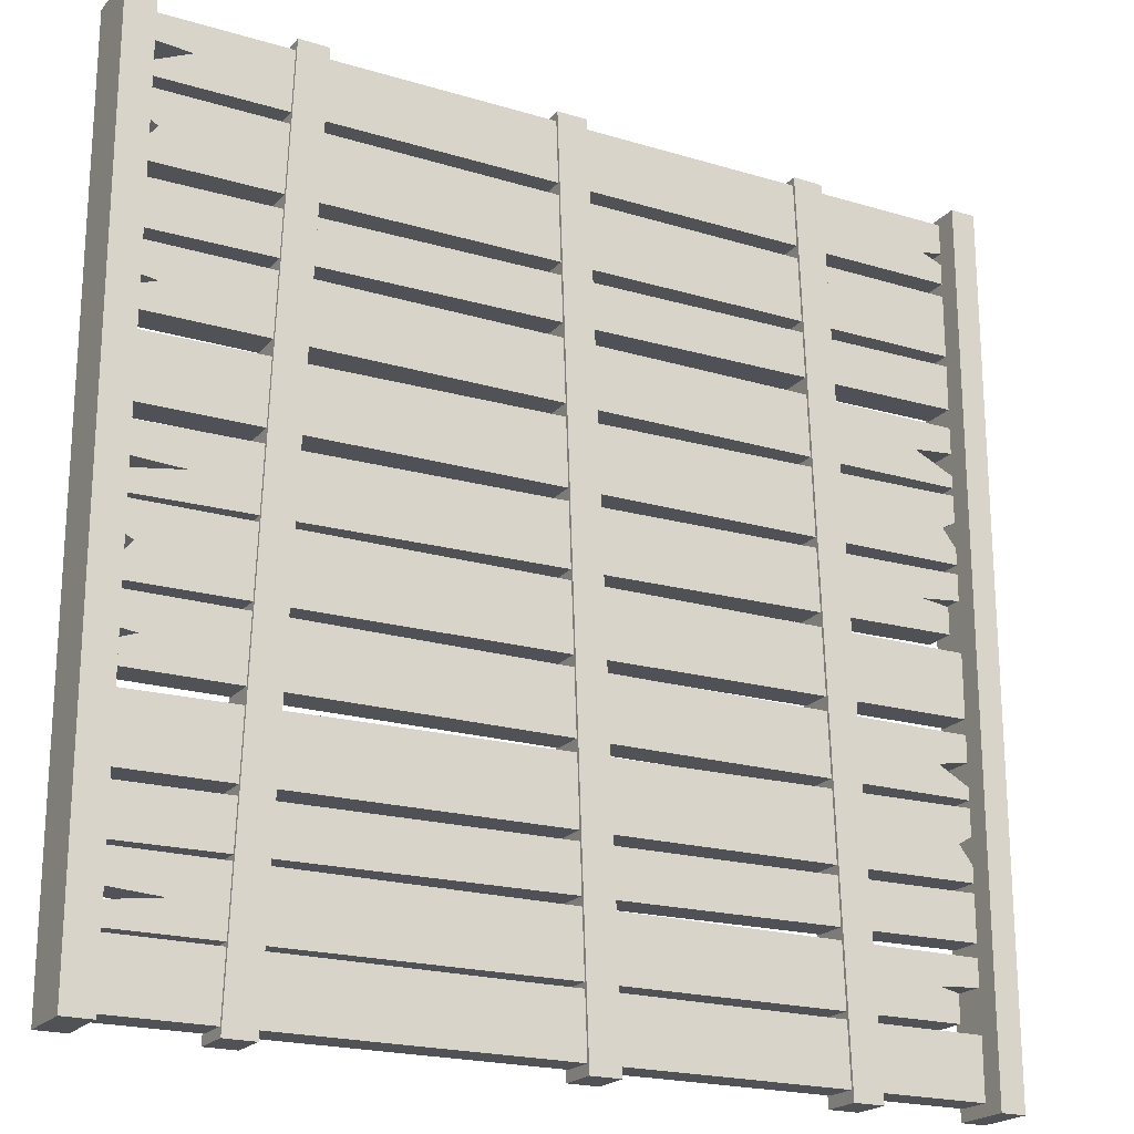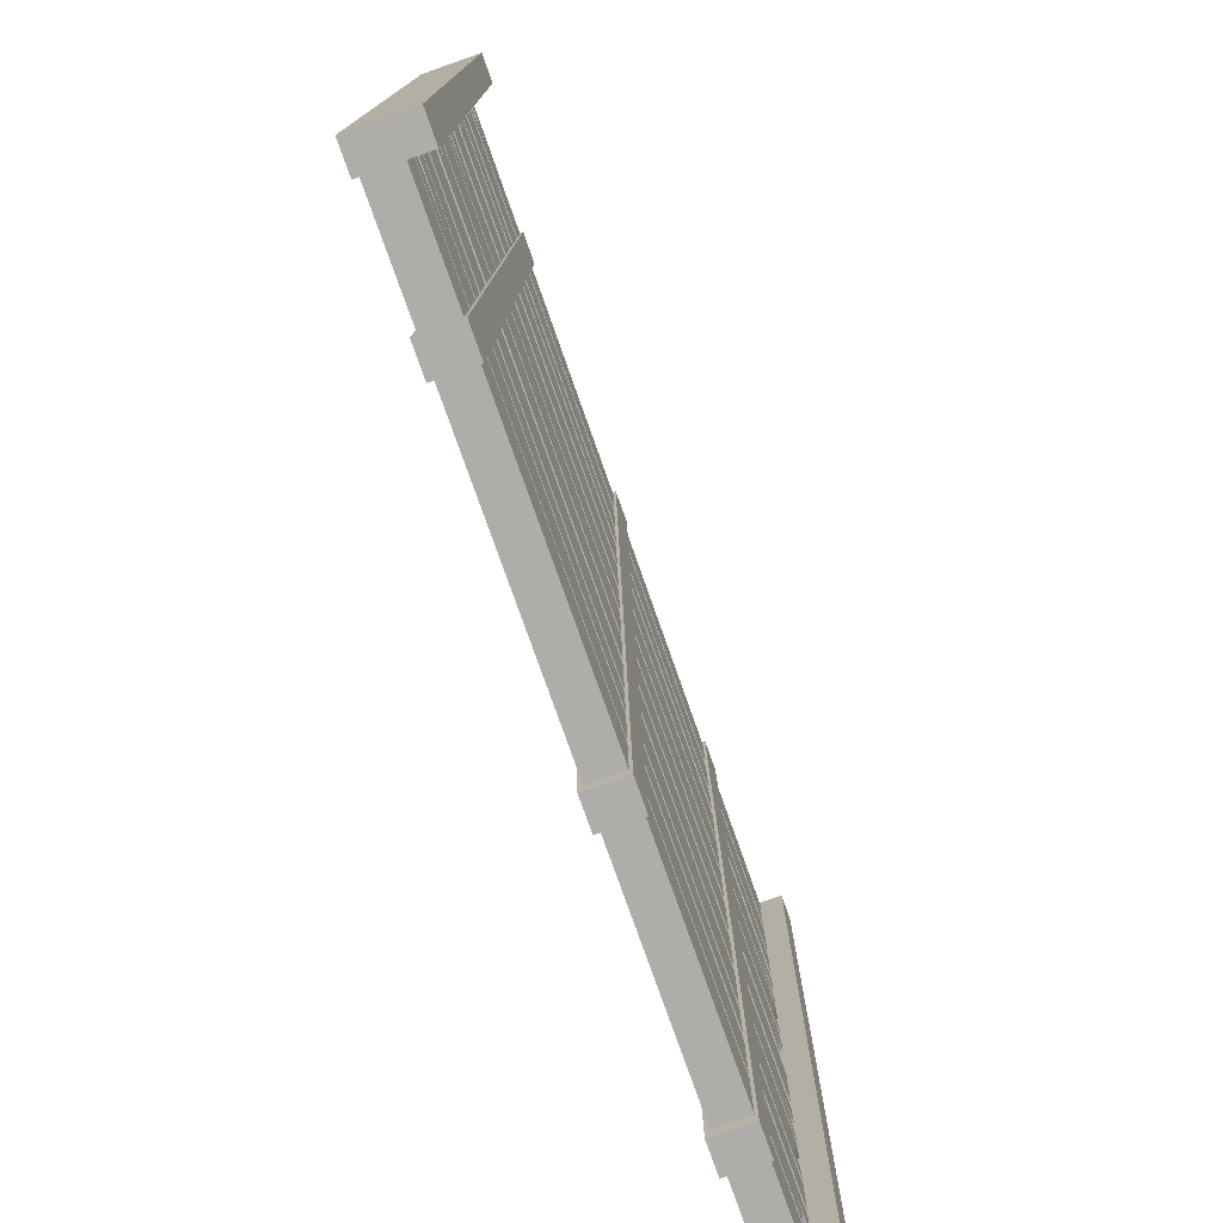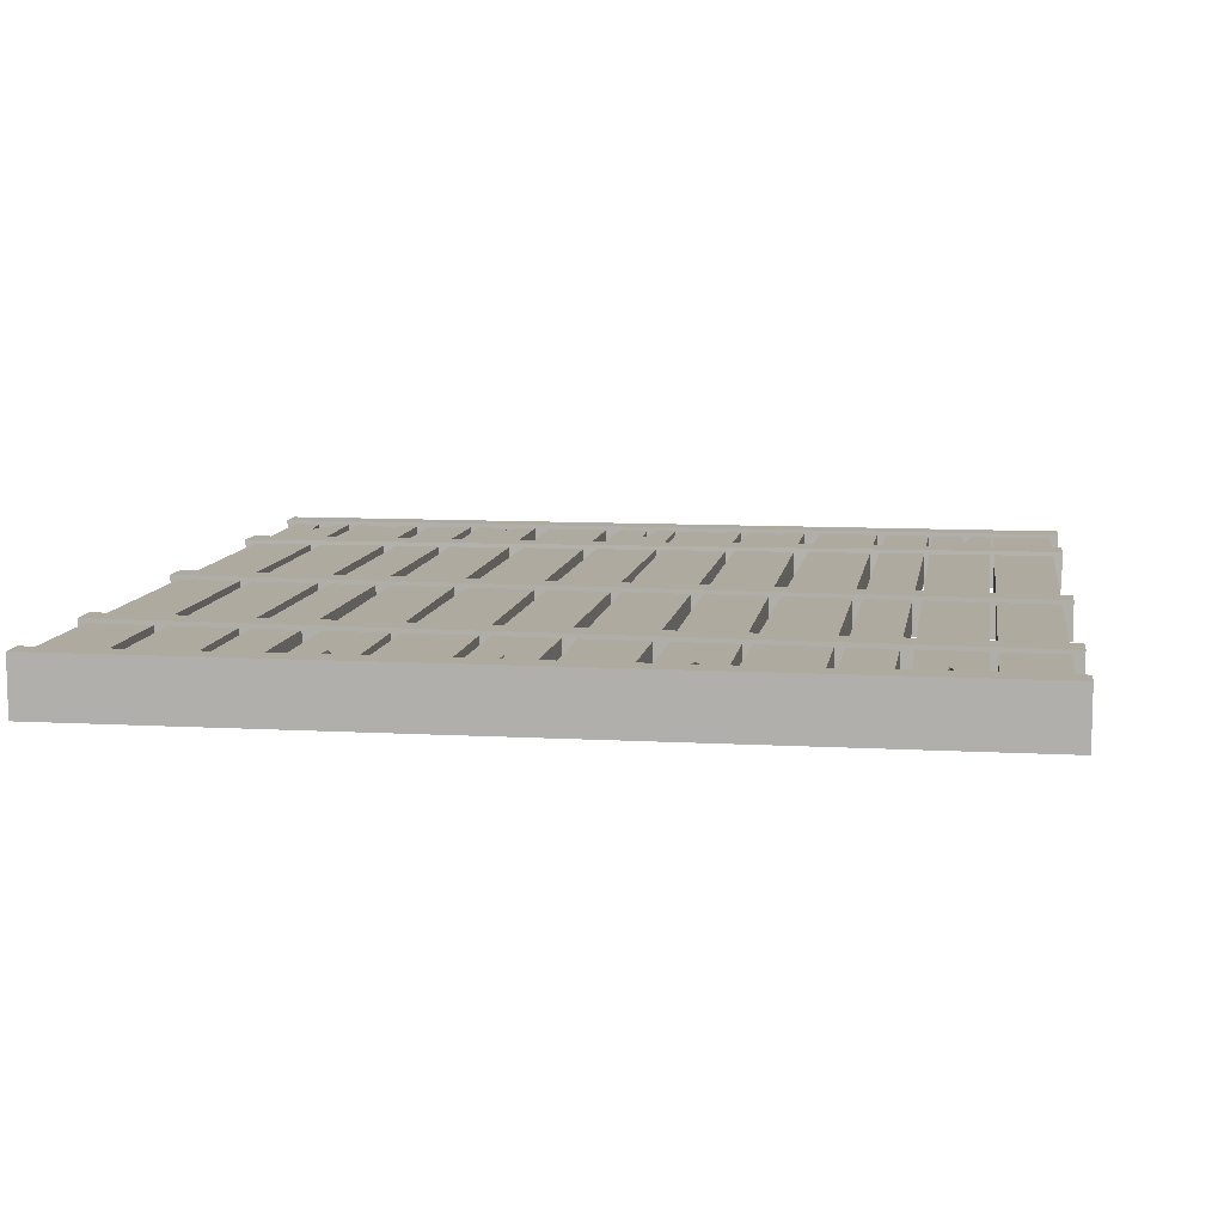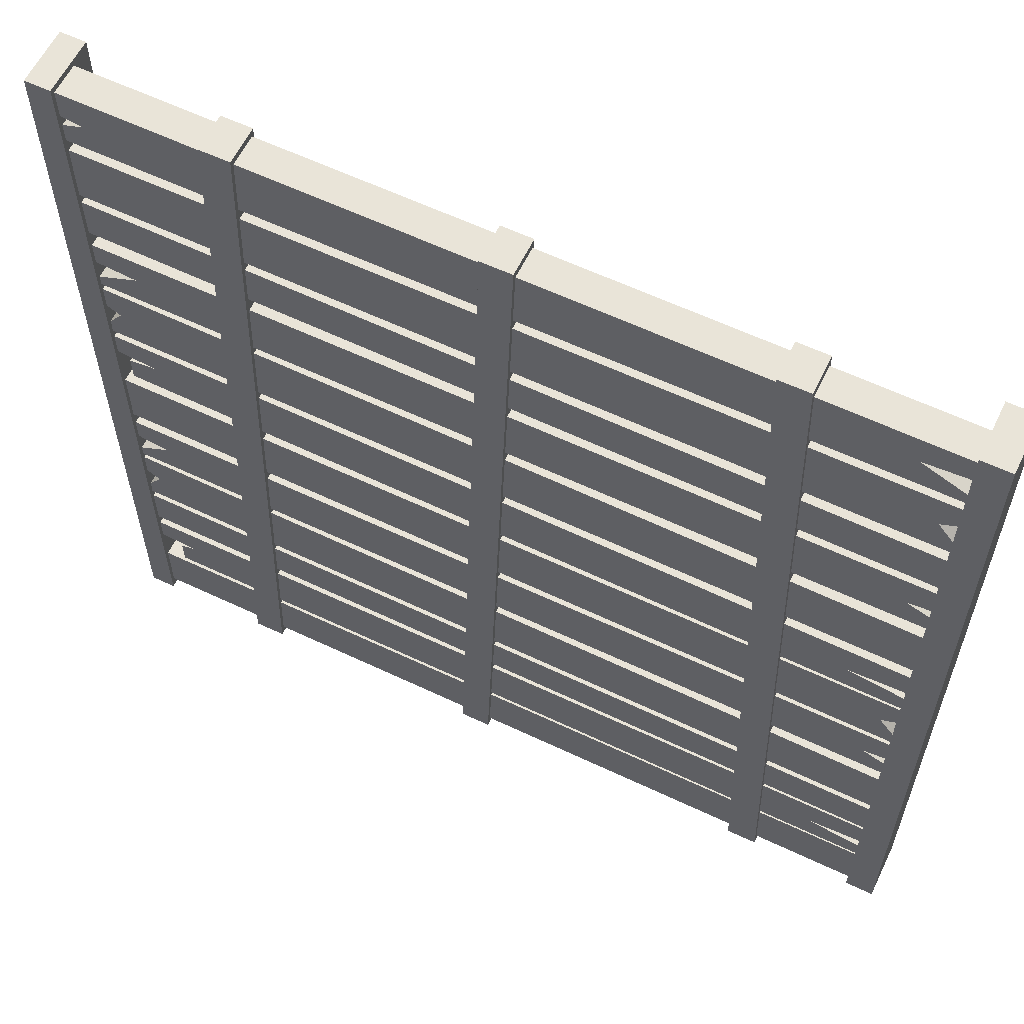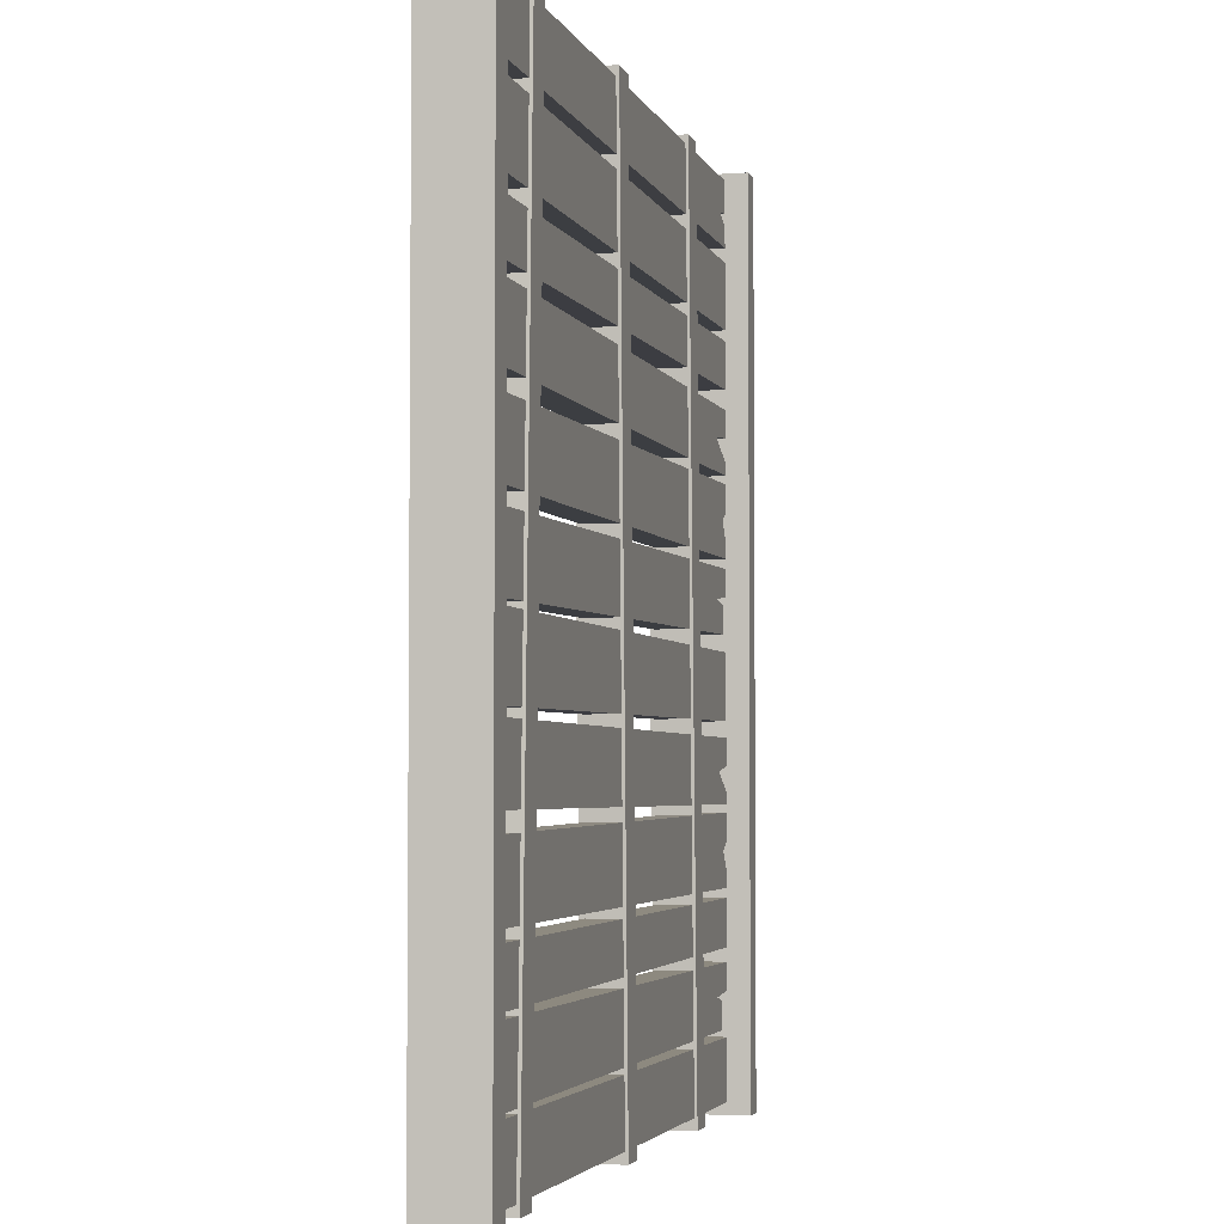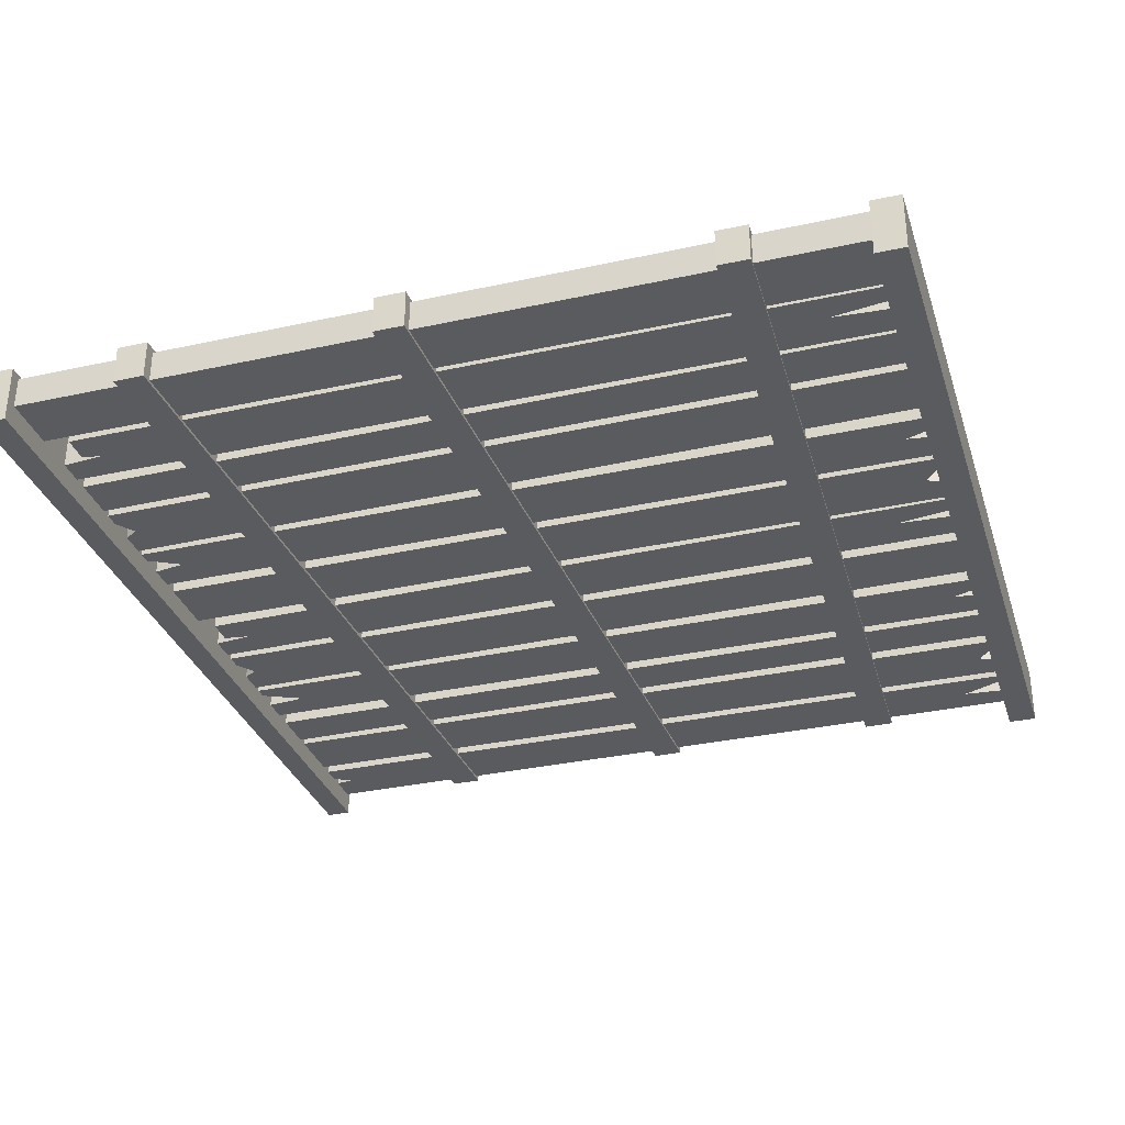
<metadata>
{"format":"obj","ext":"obj","renderer":"f3d","projection":"perspective","resolution":1024,"background":"white","views":[{"elev":-20.8,"azim":-28.9,"up":"+Z"},{"elev":-77.4,"azim":-70.6,"up":"+Z"},{"elev":9.5,"azim":98.3,"up":"+Y"},{"elev":60.3,"azim":-154.2,"up":"+Z"},{"elev":-3.7,"azim":-76.1,"up":"+Z"},{"elev":-32.2,"azim":-163.1,"up":"+Y"}]}
</metadata>
<code>
o Foundation_Cube.000
v -14.03 0.8531 -3.207
v 14.15 0.8531 -3.119
v -14.03 0.8531 -5.398
v 14.15 0.8531 -5.232
v -14.03 -0.2407 -3.207
v 14.15 -0.2407 -3.119
v -14.03 -0.2407 -5.398
v 14.15 -0.2407 -5.232
v -13.2 0.8531 -4.384
v 13.01 0.8531 -4.208
v -13.2 -0.2407 -4.384
v 13.01 -0.2407 -4.208
v 14.15 0.8531 -4.831
v -14.03 -0.2407 -4.698
v -14.03 0.8531 -4.698
v 14.15 -0.2407 -4.831
v -14.03 0.8531 -4.278
v 14.15 -0.2407 -4.021
v 14.15 0.8531 -4.021
v -14.03 -0.2407 -4.278
v -14.03 0.8531 1.746
v 14.15 0.8531 2.255
v -14.03 0.8531 -0.4445
v 13.7 0.8531 0.1423
v -14.03 -0.2407 1.746
v 14.17 -0.2407 2.255
v -14.03 -0.2407 -0.4445
v 13.69 -0.2407 0.1423
v -12 0.8531 0.5823
v 12.71 0.8531 1.199
v -12.01 -0.2407 0.5823
v 12.7 -0.2407 1.199
v 13.7 0.8531 1.072
v -14.03 -0.2407 0.2556
v -14.03 0.8531 0.2556
v 13.69 -0.2407 1.072
v -14.03 0.8531 0.6756
v 14.17 -0.2407 1.353
v 14.15 0.8531 1.353
v -14.03 -0.2407 0.6756
v -14.03 0.8531 4.456
v 14.15 0.8531 4.965
v -14.03 0.8531 2.265
v 14.15 0.8531 2.578
v -14.03 -0.2407 4.456
v 14.15 -0.2407 4.965
v -14.03 -0.2407 2.265
v 14.15 -0.2407 2.578
v 13.64 0.8531 3.759
v 13.64 -0.2407 3.759
v 14.15 0.8531 3.091
v 14.15 -0.2407 3.091
v 14.15 -0.2407 4.063
v 14.15 0.8531 4.063
v -14.03 0.8531 7.262
v 14.15 0.8531 7.35
v -14.03 0.8531 5.071
v 14.15 0.8531 5.237
v -14.03 -0.2407 7.262
v 14.15 -0.2407 7.35
v -14.03 -0.2407 5.071
v 14.15 -0.2407 5.237
v -13.21 0.8531 6.085
v 12.69 0.8531 6.316
v -13.2 -0.2407 6.085
v 12.7 -0.2407 6.316
v 14.15 0.8531 5.638
v -14.03 -0.2407 5.771
v -14.03 0.8531 5.771
v 14.15 -0.2407 5.638
v -14.03 0.8531 6.191
v 14.15 -0.2407 6.448
v 14.15 0.8531 6.448
v -14.03 -0.2407 6.191
v -14.03 0.8531 9.235
v 14.15 0.8531 9.568
v -14.03 0.8531 7.62
v 14.15 0.8531 8.01
v -14.03 -0.2407 9.235
v 14.15 -0.2407 9.568
v -14.03 -0.2407 7.62
v 14.15 -0.2407 8.01
v 14.15 0.8531 12.11
v -14.03 0.8531 12.14
v 14.15 0.8531 9.924
v -14.03 0.8531 9.75
v 14.15 -0.2407 12.11
v -14.03 -0.2407 12.14
v 14.15 -0.2407 9.924
v -14.03 -0.2407 9.75
v -13.47 0.8531 10.94
v -13.47 -0.2407 10.94
v -14.03 0.8531 10.26
v -14.03 -0.2407 10.26
v -14.03 -0.2407 11.23
v -14.03 0.8531 11.23
v 14.17 -0.2407 14.77
v -14.02 -0.2407 14.62
v 14.14 -0.2407 12.58
v -14.04 -0.2407 12.51
v 14.17 0.8531 14.77
v -14.02 0.8531 14.62
v 14.14 0.8531 12.58
v -14.04 0.8531 12.51
v 13.38 -0.2407 13.59
v -12.52 -0.2407 13.6
v 13.39 0.8531 13.59
v -12.5 0.8531 13.6
v -14.04 -0.2407 12.91
v 14.15 0.8531 13.28
v 14.15 -0.2407 13.28
v -14.04 0.8531 12.91
v 14.16 -0.2407 13.7
v -14.03 0.8531 13.72
v -14.03 -0.2407 13.72
v 14.16 0.8531 13.7
v -14.03 0.8531 -10.27
v 14.15 0.8531 -10.2
v -14.03 0.8531 -12.46
v 13.33 0.8531 -12.3
v -14.03 -0.2407 -10.27
v 14.15 -0.2407 -10.2
v -14.03 -0.2407 -12.46
v 13.34 -0.2407 -12.3
v -12.01 0.8531 -11.47
v 12.7 0.8531 -11.23
v -12 -0.2407 -11.47
v 12.71 -0.2407 -11.23
v 13.34 0.8531 -11.37
v -14.03 -0.2407 -11.76
v -14.03 0.8531 -11.76
v 13.35 -0.2407 -11.37
v -14.03 0.8531 -11.34
v 14.15 -0.2407 -11.1
v 14.15 0.8531 -11.1
v -14.03 -0.2407 -11.34
v -14.03 0.8531 -5.991
v 14.15 0.8531 -5.482
v -14.03 0.8531 -8.182
v 14.15 0.8531 -7.869
v -14.03 -0.2407 -5.991
v 14.15 -0.2407 -5.482
v -14.03 -0.2407 -8.182
v 14.15 -0.2407 -7.869
v 13.64 0.8531 -6.688
v 13.64 -0.2407 -6.688
v 14.15 0.8531 -7.356
v 14.15 -0.2407 -7.356
v 14.15 -0.2407 -6.385
v 14.15 0.8531 -6.385
v -14.03 0.8531 -12.58
v 14.15 0.8531 -12.56
v -14.03 0.8531 -14.69
v 14.15 0.8531 -14.6
v -14.03 -0.2407 -12.58
v 14.15 -0.2407 -12.56
v -14.03 -0.2407 -14.69
v 14.15 -0.2407 -14.6
v 14.13 0.8531 -0.406
v -14.05 0.8531 -0.5813
v 14.17 0.8531 -2.596
v -14.01 0.8531 -2.968
v 14.13 -0.2407 -0.406
v -14.05 -0.2407 -0.5813
v 14.17 -0.2407 -2.596
v -14.01 -0.2407 -2.968
v -13.47 0.8531 -1.773
v -13.47 -0.2407 -1.773
v -14.02 0.8531 -2.455
v -14.02 -0.2407 -2.455
v -14.04 -0.2407 -1.484
v -14.04 0.8531 -1.484
v -14.03 0.8531 -8.518
v 14.15 0.8531 -8.185
v -14.03 0.8531 -10.13
v 14.15 0.8531 -9.743
v -14.03 -0.2407 -8.518
v 14.15 -0.2407 -8.185
v -14.03 -0.2407 -10.13
v 14.15 -0.2407 -9.743
v 8.273 1 15
v 8.273 -0.3341 15
v 9.322 1 -15
v 9.322 -0.3341 -15
v 10.38 1 -15
v 10.38 -0.3341 -15
v 9.331 1 15
v 9.331 -0.3341 15
v -8.273 1 15
v -8.273 -0.3341 15
v -9.322 1 -15
v -9.322 -0.3341 -15
v -10.38 1 -15
v -10.38 -0.3341 -15
v -9.331 1 15
v -9.331 -0.3341 15
v -0.5246 1 15
v -0.5246 -0.3341 15
v 0.5241 1 -15
v 0.5241 -0.3341 -15
v 1.582 1 -15
v 1.582 -0.3341 -15
v 0.5333 1 15
v 0.5333 -0.3341 15
v 15 1 15
v 15 -1 15
v 15 1 -15
v 15 -1 -15
v -15 1 15
v -15 -1 15
v -15 1 -15
v -15 -1 -15
v 14.12 1 -15
v -14 1 -15
v -14 -1 -15
v 14.12 -1 -15
v -14 1 15
v 14.12 1 15
v 14.12 -1 15
v -14 -1 15
f 117 118 126 125
f 3 4 8 7
f 163 164 168
f 5 6 2 1
f 16 13 10 12
f 15 14 11 9
f 11 12 6 5
f 9 10 4 3
f 11 7 8 12
f 3 15 9
f 9 17 1
f 12 10 19 18
f 9 11 20 17
f 5 20 11
f 1 2 10 9
f 23 24 28 27
f 45 50 46
f 25 26 22 21
f 36 33 30 32
f 35 34 31 29
f 31 32 26 25
f 29 23 35
f 31 27 28 32
f 28 24 33 36
f 22 39 30
f 30 33 24
f 32 30 39 38
f 29 31 40 37
f 25 40 31
f 41 49 43
f 43 44 48 47
f 47 50 45
f 45 46 42 41
f 52 51 49 50
f 42 54 49
f 61 65 68
f 48 52 50
f 21 22 30 29
f 50 49 54 53
f 50 53 46
f 49 41 42
f 63 71 55
f 57 58 62 61
f 88 95 92
f 59 60 56 55
f 70 67 64 66
f 69 68 65 63
f 65 66 60 59
f 55 56 64 63
f 65 61 62 66
f 64 58 57 63
f 49 51 44
f 66 64 73 72
f 63 65 74 71
f 59 74 65
f 76 78 77 75
f 77 78 82 81
f 79 80 76 75
f 82 80 79 81
f 91 85 86 93
f 85 89 90 86
f 105 99 111
f 87 83 84 88
f 94 92 91 93
f 85 91 83
f 92 94 90
f 90 89 92
f 56 73 64
f 92 95 96 91
f 89 87 92
f 83 91 96 84
f 97 98 106 105
f 99 100 104 103
f 112 109 106 108
f 111 110 107 105
f 108 102 101 107
f 107 103 104 108
f 99 105 106 100
f 105 113 97
f 108 106 115 114
f 105 107 116 113
f 101 116 107
f 123 127 130
f 119 120 124 123
f 146 149 142
f 121 122 118 117
f 132 129 126 128
f 131 130 127 125
f 127 121 136
f 125 119 131
f 124 132 128
f 124 120 129 132
f 125 133 117
f 119 125 126 120
f 128 126 135 134
f 125 127 136 133
f 128 134 122
f 137 145 139
f 139 140 144 143
f 7 11 14
f 141 142 138 137
f 148 147 145 146
f 145 140 139
f 141 143 146
f 144 148 146
f 145 147 140
f 146 145 150 149
f 143 144 146
f 138 150 145
f 152 154 153 151
f 153 154 158 157
f 155 156 152 151
f 158 156 155 157
f 167 161 162
f 161 165 166 162
f 27 31 34
f 163 159 160 164
f 170 168 167 169
f 161 167 159
f 168 166 165
f 165 163 168
f 162 169 167
f 168 171 172 167
f 164 171 168
f 167 172 160
f 174 176 175 173
f 175 176 180 179
f 177 178 174 173
f 180 178 177 179
f 103 107 110
f 104 112 108
f 102 108 114
f 101 102 98 97
f 57 69 63
f 58 64 67
f 49 44 43
f 29 37 21
f 23 29 30 24
f 159 167 160
f 10 13 4
f 2 19 10
f 145 137 138
f 126 129 120
f 118 135 126
f 121 127 128 122
f 127 123 124 128
f 146 142 141
f 12 18 6
f 8 16 12
f 166 168 170
f 32 38 26
f 28 36 32
f 50 47 48
f 66 72 60
f 62 70 66
f 87 88 92
f 98 115 106
f 106 109 100
f 181 183 184 182
f 183 181 187 185
f 186 188 182 184
f 187 181 182 188
f 183 185 186 184
f 186 185 187 188
f 189 190 192 191
f 191 193 195 189
f 194 192 190 196
f 195 196 190 189
f 191 192 194 193
f 194 196 195 193
f 197 199 200 198
f 199 197 203 201
f 202 204 198 200
f 203 197 198 204
f 199 201 202 200
f 202 201 203 204
f 205 206 208 207
f 212 215 220 210
f 211 212 210 209
f 207 213 218 205
f 209 210 220 217
f 216 208 206 219
f 214 215 212 211
f 218 219 206 205
f 214 211 209 217
f 207 208 216 213
f 216 219 218 213
f 220 215 214 217

</code>
